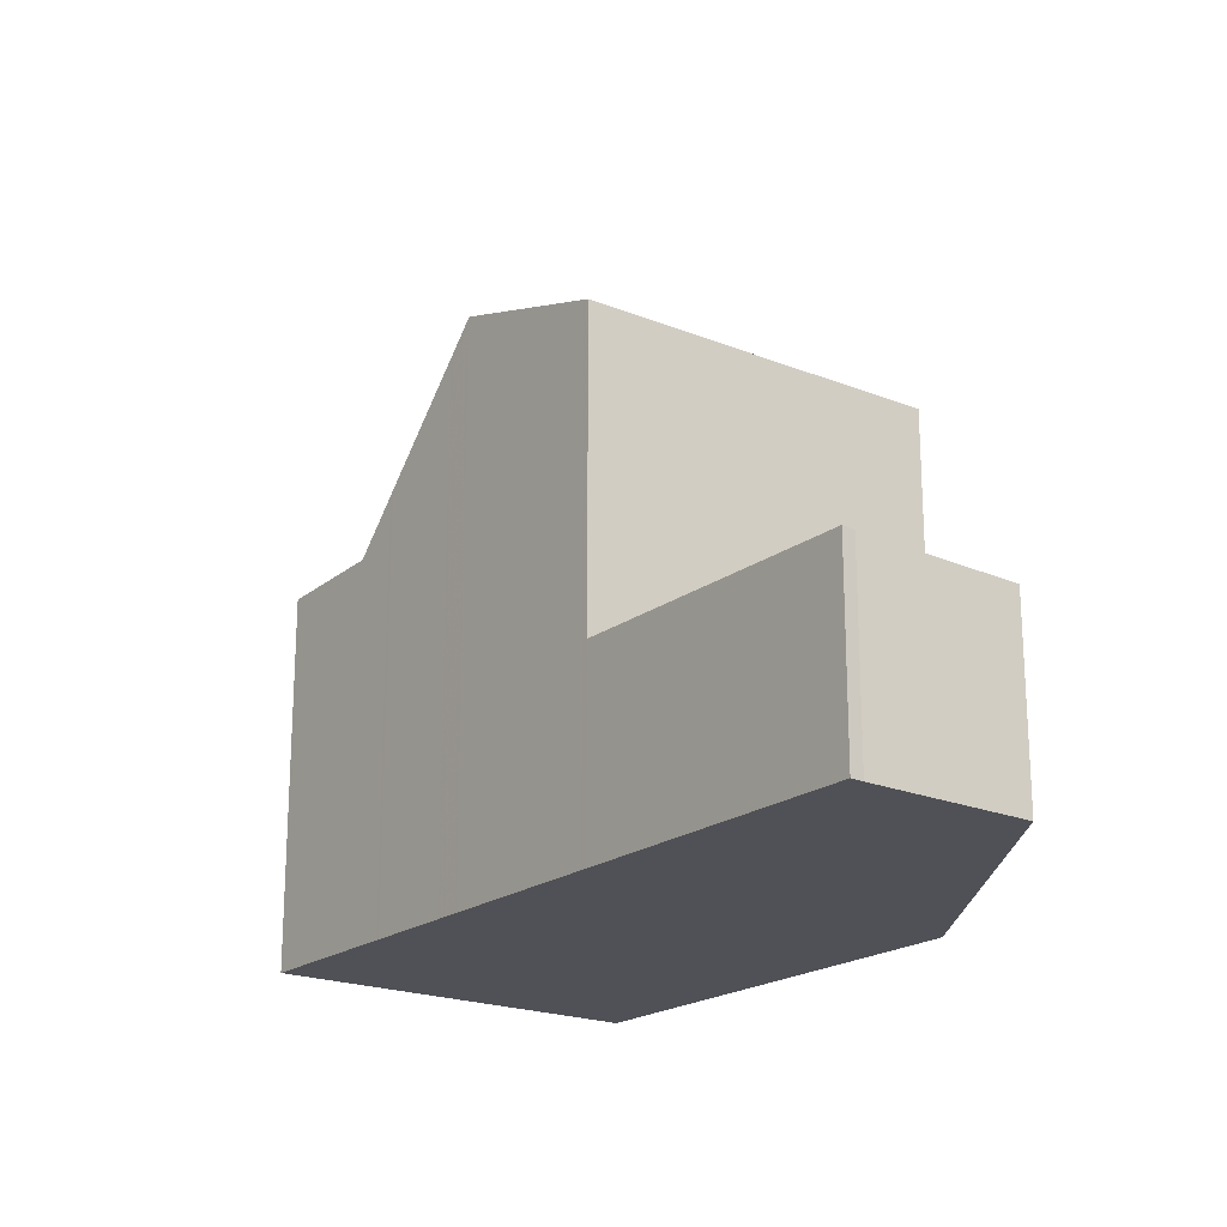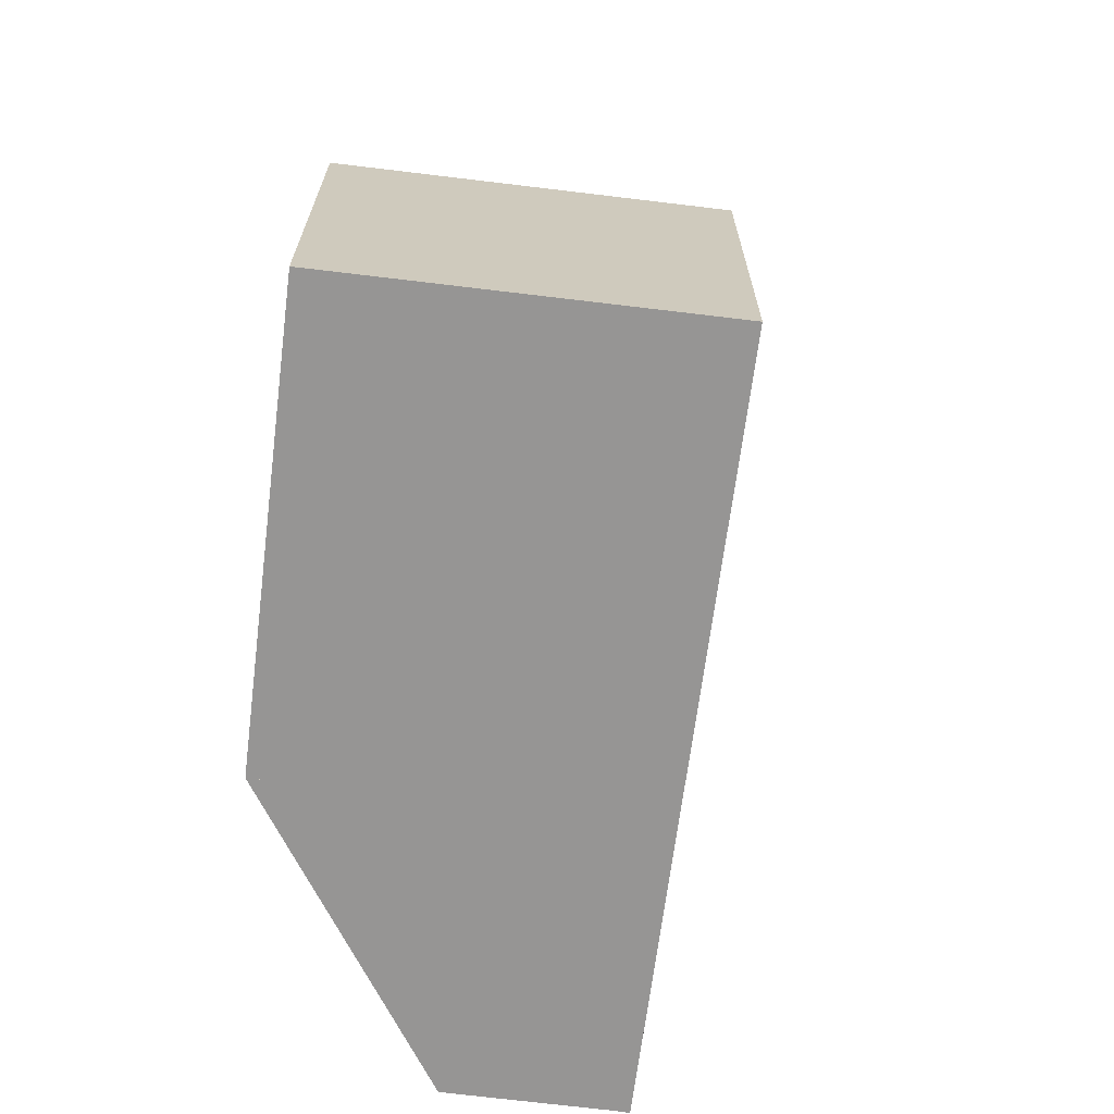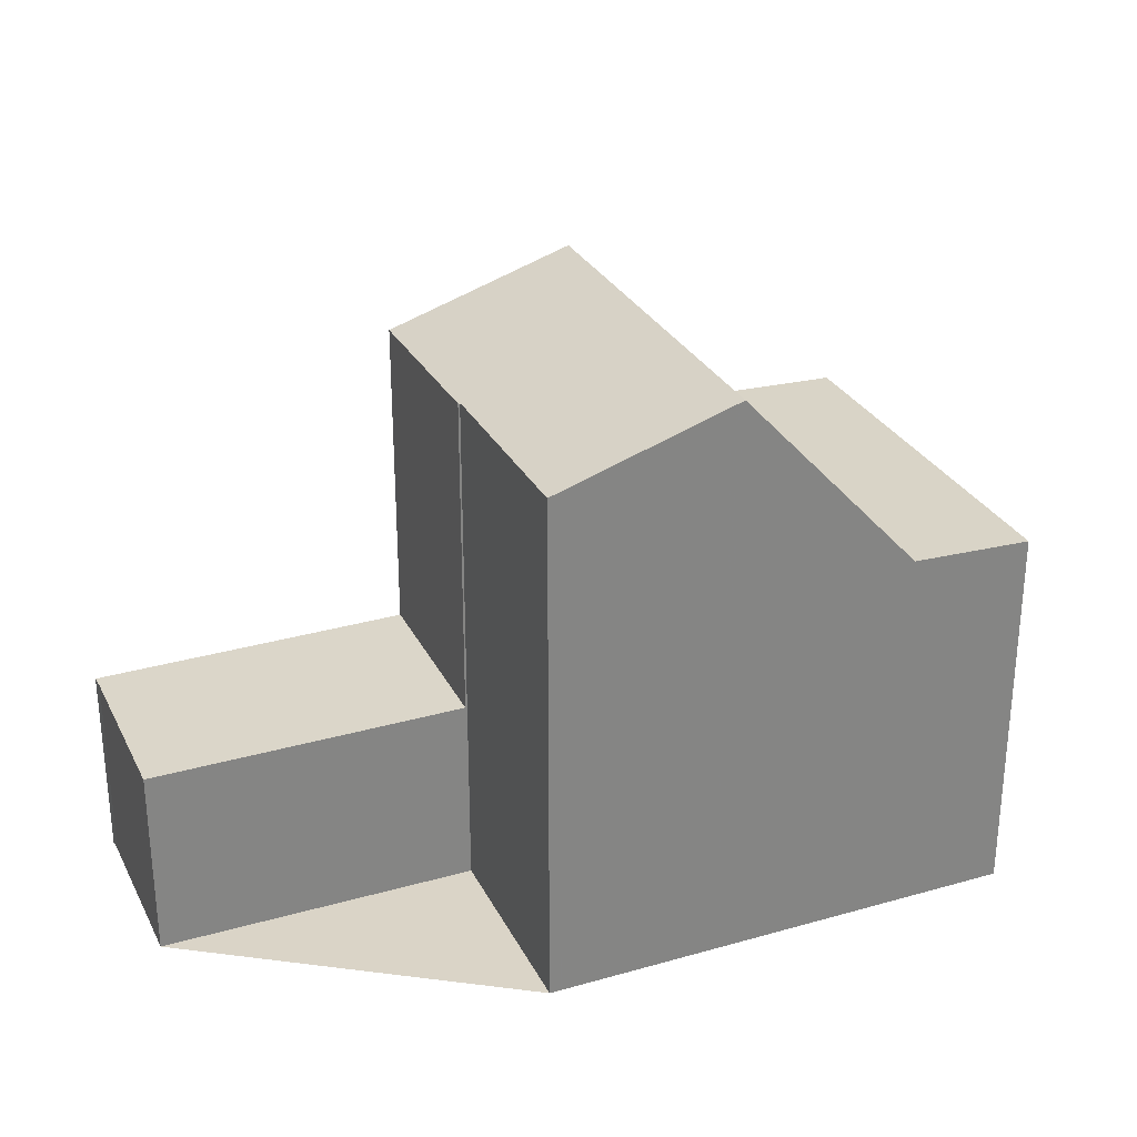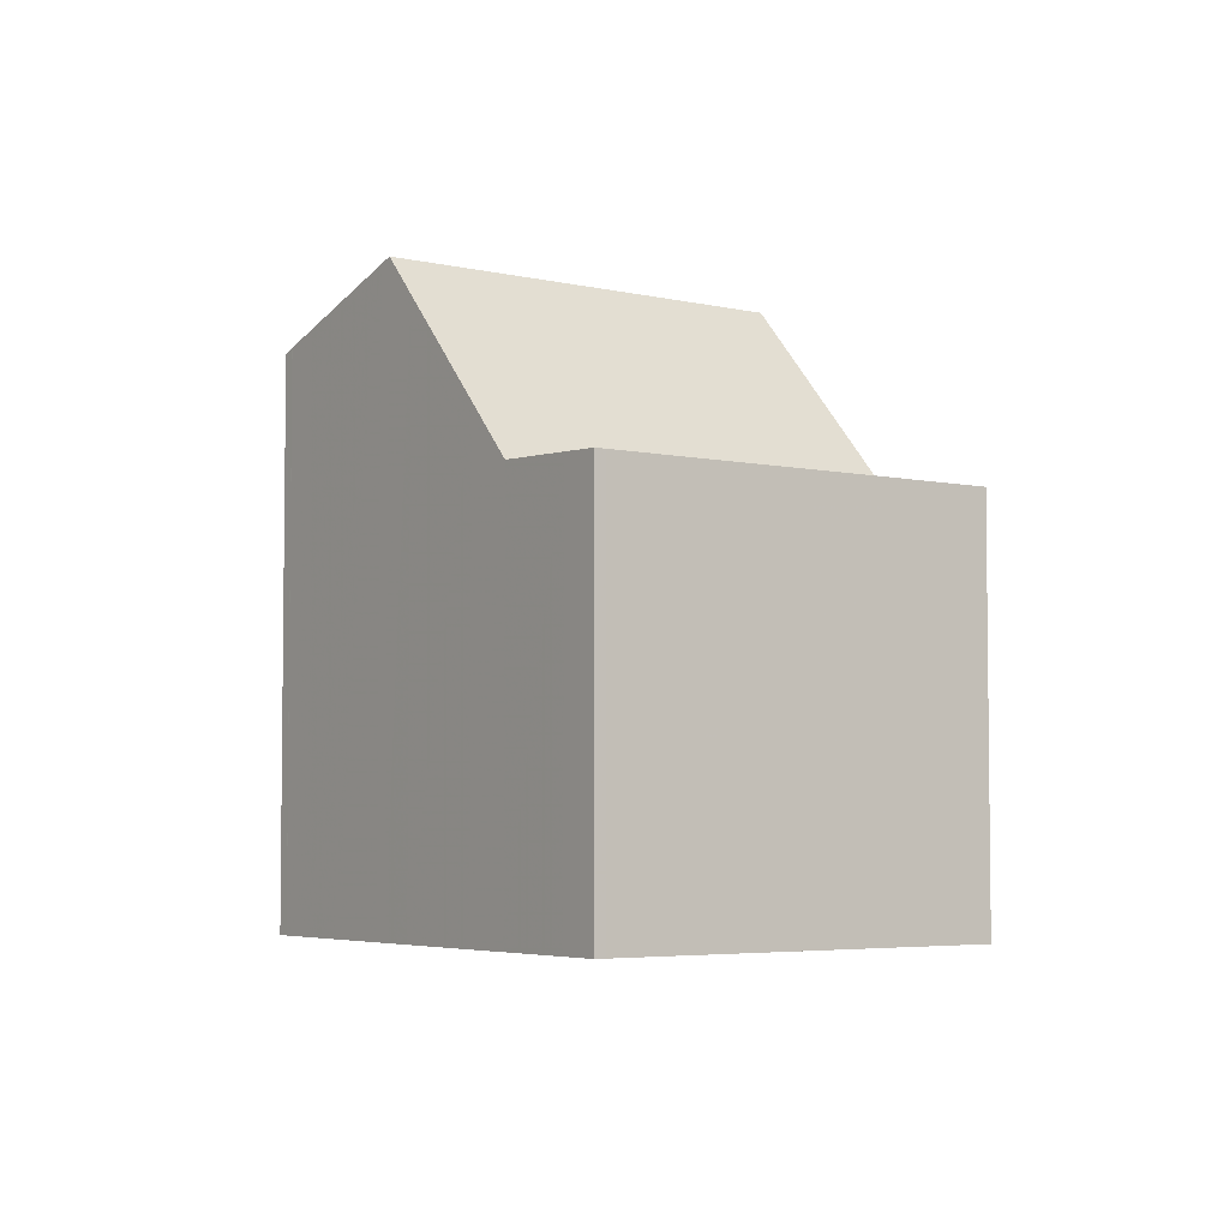
<metadata>
{"format":"obj","ext":"obj","renderer":"f3d","projection":"perspective","resolution":1024,"background":"white","views":[{"elev":-20.4,"azim":88.7,"up":"+Z"},{"elev":-67.5,"azim":-61.4,"up":"+Z"},{"elev":28.9,"azim":-167.1,"up":"+Z"},{"elev":-4.5,"azim":-89.7,"up":"+Z"}]}
</metadata>
<code>
v -712.7 -1291 5.482
v -709.4 -1296 5.48
v -707.1 -1287 7.532
v -705.3 -1289 7.496
v -701.6 -1287 2.787
v -700.1 -1289 2.836
v -700 -1289 2.84
v -708 -1295 5.547
v -711.3 -1290 5.548
v -705.9 -1293 8.296
v -709.2 -1288 8.351
v -711.3 -1290 5.548
v -708 -1295 5.547
v -709.2 -1288 8.351
v -705.9 -1293 8.296
v -711.1 -1293 5.481
v -709.7 -1292 5.547
v -708.1 -1294 5.547
v -709.5 -1295 5.48
v -703.7 -1291 5.745
v -705.3 -1289 5.745
v -707.6 -1291 8.325
v -706.7 -1292 8.31
v -703.7 -1291 7.449
v -705.3 -1289 7.487
v -700.1 -1289 2.835
v -701.6 -1287 2.787
v -705.3 -1289 2.805
v -703.7 -1291 2.858
v -703.7 -1291 5.546
v -705.3 -1289 5.485
v -702 -1290 2.844
v -701.8 -1290 2.849
v -705.5 -1293 8.134
v -709 -1288 8.291
v -703.4 -1288 2.796
v -703.4 -1288 2.796
v -706.2 -1293 7.837
v -709.6 -1289 7.794
v -707.6 -1287 7.749
v -704.6 -1292 7.8
v -707.3 -1290 8.216
v -709.7 -1292 5.547
v -708 -1291 7.814
v -706.2 -1290 7.773
v -705.5 -1289 7.499
v -707.6 -1291 8.325
v -703.8 -1291 5.745
v -703.8 -1291 5.54
v -703.8 -1291 2.853
v -705.6 -1292 8.141
v -706 -1293 8.299
v -706.4 -1293 7.835
v -708.1 -1294 5.547
v -704.7 -1292 7.798
v -703.8 -1291 7.453
v -706 -1293 8.299
v -700 -1289 2.84
v -700.2 -1289 2.835
v -701.6 -1287 2.787
v -701.6 -1287 2.787
v -711.2 -1290 5.548
v -708.9 -1288 8.286
v -709.1 -1288 8.35
v -709.5 -1289 7.795
v -711.2 -1290 5.548
v -707 -1287 7.53
v -707.5 -1287 7.75
v -709.1 -1288 8.35
v -712.6 -1291 5.482
v -705.3 -1289 2.805
v -705.3 -1289 2.805
v -703.8 -1291 7.453
v -703.7 -1291 7.449
v -705.3 -1289 7.487
v -703.7 -1291 2.858
v -703.8 -1291 2.853
v -700 -1289 2.84
v -700.2 -1289 2.835
v -701.6 -1287 2.787
v -701.6 -1287 2.787
v -707.2 -1287 7.585
v -707.1 -1287 7.583
v -704 -1291 7.52
v -703.9 -1292 7.517
v -705.6 -1289 7.552
v -705.3 -1289 7.487
v -705.3 -1289 5.745
v -705.3 -1289 5.486
v -705.3 -1289 2.805
v -709.5 -1292 5.547
v -707.1 -1291 8.207
v -707.4 -1291 8.322
v -707.8 -1291 7.817
v -709.5 -1292 5.547
v -705.4 -1289 7.549
v -706 -1290 7.776
v -705.3 -1289 7.487
v -711 -1293 5.481
v -707.4 -1291 8.322
v -705.4 -1289 7.541
v -704 -1291 7.507
v -707.2 -1287 7.584
v -707.1 -1287 7.582
v -703.8 -1292 7.503
v -705.6 -1289 7.545
v -704.5 -1290 2.83
v -700.8 -1288 2.813
v -700.9 -1288 2.813
v -700.8 -1288 2.812
v -702.7 -1289 2.821
v -710.2 -1294 5.481
v -708.8 -1293 5.547
v -708.8 -1293 5.547
v -707.1 -1292 7.826
v -706.7 -1292 8.31
v -706.4 -1292 8.173
v -705.4 -1291 7.787
v -704.5 -1290 2.83
v -704.5 -1290 5.745
v -704.5 -1290 7.469
v -704.7 -1290 7.534
v -704.7 -1290 7.523
v -704.5 -1290 7.469
v -704.5 -1290 5.514
v -710.5 -1293 5.503
v -709.8 -1294 5.502
v -712.2 -1291 5.503
v -710.7 -1293 5.503
v -712.3 -1291 5.504
v -709.1 -1295 5.502
v -708.9 -1295 5.502
v -710.9 -1293 5.482
v -710.2 -1294 5.482
v -712.6 -1291 5.482
v -711.1 -1293 5.482
v -712.7 -1291 5.482
v -709.5 -1295 5.482
v -709.3 -1296 5.482
v -701.3 -1289 2.84
v -701.9 -1288 2.818
v -701.1 -1290 2.845
v -702.7 -1287 2.793
v -702.7 -1287 2.792
v -705.5 -1289 7.521
v -705.3 -1289 7.516
v -707 -1287 7.557
v -704.6 -1290 7.499
v -703.9 -1291 7.482
v -707.1 -1287 7.56
v -703.8 -1291 7.478
v -706.8 -1287 7.552
v -706.9 -1287 7.577
v -708.9 -1289 8.346
v -709.3 -1289 7.798
v -707.4 -1288 7.753
v -708.7 -1289 8.277
v -712.4 -1291 5.482
v -712.4 -1291 5.482
v -711 -1290 5.548
v -711 -1290 5.548
v -712 -1291 5.503
v -708.9 -1289 8.346
v -706.8 -1287 7.526
v -706.9 -1287 7.579
v -710.9 -1293 5.483
v -710.2 -1294 5.483
v -712.6 -1291 5.483
v -712.4 -1291 5.483
v -711.1 -1293 5.483
v -712.7 -1291 5.483
v -709.5 -1295 5.483
v -709.3 -1295 5.483
v -708.9 -1292 6.331
v -708.2 -1293 6.339
v -710.7 -1289 6.312
v -710.6 -1290 6.313
v -707.5 -1294 6.347
v -707.4 -1294 6.349
v -709.1 -1292 6.329
v -710.4 -1290 6.315
v -709 -1292 6.274
v -708.3 -1293 6.282
v -710.8 -1289 6.255
v -710.7 -1290 6.256
v -707.6 -1294 6.29
v -707.4 -1294 6.291
v -709.2 -1292 6.272
v -710.5 -1290 6.258
v -703.7 -1291 7.45
v -703.7 -1291 2.856
v -700 -1289 2.839
v -700.1 -1289 2.839
v -709 -1295 5.502
v -708 -1294 5.547
v -708 -1294 5.547
v -703.7 -1291 5.544
v -703.7 -1291 5.745
v -703.7 -1291 2.856
v -705.9 -1293 8.297
v -705.5 -1293 8.136
v -707.5 -1294 6.291
v -704.6 -1292 7.799
v -703.9 -1291 7.518
v -703.7 -1291 7.45
v -709.4 -1295 5.482
v -709.4 -1295 5.483
v -701.1 -1289 2.844
v -701.9 -1290 2.848
v -700 -1289 2.839
v -707.4 -1294 6.348
v -706.3 -1293 7.836
v -709.4 -1295 5.48
v -703.9 -1291 7.504
v -703.8 -1291 7.48
v -705.9 -1293 8.297
v -712.7 -1291 5.482
v -712.7 -1291 5.482
v -712.7 -1291 0
v -712.7 -1291 8.882e-16
v -709.4 -1295 5.48
v -709.4 -1296 5.48
v -709.4 -1296 0
v -709.4 -1295 0
v -707 -1287 7.53
v -707.1 -1287 7.532
v -707.1 -1287 0
v -707 -1287 8.882e-16
v -705.3 -1289 7.487
v -705.3 -1289 7.496
v -705.3 -1289 0
v -705.3 -1289 8.882e-16
v -701.6 -1287 2.787
v -701.6 -1287 2.787
v -701.6 -1287 0
v -701.6 -1287 0
v -700 -1289 2.839
v -700.1 -1289 2.836
v -700.1 -1289 4.441e-16
v -700 -1289 0
v -700 -1289 2.84
v -700 -1289 2.84
v -700 -1289 0
v -700 -1289 0
v -710.8 -1289 6.255
v -711.3 -1290 5.548
v -711.3 -1290 8.882e-16
v -710.8 -1289 8.882e-16
v -706.2 -1293 7.837
v -705.9 -1293 8.296
v -705.9 -1293 0
v -706.2 -1293 0
v -708.9 -1295 5.502
v -708 -1295 5.547
v -708 -1295 0
v -708.9 -1295 8.882e-16
v -709 -1288 8.291
v -709.2 -1288 8.351
v -709.2 -1288 0
v -709 -1288 0
v -712.4 -1291 5.482
v -711.1 -1293 5.481
v -711.1 -1293 0
v -712.4 -1291 0
v -710.2 -1294 5.481
v -709.5 -1295 5.48
v -709.5 -1295 0
v -710.2 -1294 0
v -700.1 -1289 2.836
v -700.1 -1289 2.835
v -700.1 -1289 0
v -700.1 -1289 4.441e-16
v -700.8 -1288 2.812
v -701.6 -1287 2.787
v -701.6 -1287 0
v -700.8 -1288 -4.441e-16
v -703.7 -1291 2.858
v -701.8 -1290 2.849
v -701.8 -1290 -4.441e-16
v -703.7 -1291 0
v -705.9 -1293 8.296
v -705.5 -1293 8.134
v -705.5 -1293 0
v -705.9 -1293 0
v -707.6 -1287 7.749
v -709 -1288 8.291
v -709 -1288 0
v -707.6 -1287 8.882e-16
v -702.7 -1287 2.792
v -703.4 -1288 2.796
v -703.4 -1288 4.441e-16
v -702.7 -1287 0
v -707.4 -1294 6.349
v -706.2 -1293 7.837
v -706.2 -1293 0
v -707.4 -1294 0
v -709.2 -1288 8.351
v -709.6 -1289 7.794
v -709.6 -1289 0
v -709.2 -1288 0
v -707.2 -1287 7.585
v -707.6 -1287 7.749
v -707.6 -1287 8.882e-16
v -707.2 -1287 0
v -705.5 -1293 8.134
v -704.6 -1292 7.8
v -704.6 -1292 -8.882e-16
v -705.5 -1293 0
v -705.3 -1289 7.496
v -705.5 -1289 7.499
v -705.5 -1289 8.882e-16
v -705.3 -1289 0
v -701.1 -1290 2.845
v -700 -1289 2.84
v -700 -1289 0
v -701.1 -1290 4.441e-16
v -701.6 -1287 2.787
v -701.6 -1287 2.787
v -701.6 -1287 0
v -701.6 -1287 0
v -706.8 -1287 7.526
v -707 -1287 7.53
v -707 -1287 8.882e-16
v -706.8 -1287 8.882e-16
v -712.7 -1291 5.482
v -712.6 -1291 5.482
v -712.6 -1291 0
v -712.7 -1291 0
v -703.4 -1288 2.796
v -705.3 -1289 2.805
v -705.3 -1289 0
v -703.4 -1288 4.441e-16
v -703.8 -1291 7.478
v -703.7 -1291 7.449
v -703.7 -1291 8.882e-16
v -703.8 -1291 8.882e-16
v -700 -1289 2.84
v -700 -1289 2.84
v -700 -1289 0
v -700 -1289 0
v -701.6 -1287 2.787
v -701.6 -1287 2.787
v -701.6 -1287 0
v -701.6 -1287 0
v -707.2 -1287 7.584
v -707.2 -1287 7.585
v -707.2 -1287 0
v -707.2 -1287 8.882e-16
v -704.6 -1292 7.8
v -703.9 -1292 7.517
v -703.9 -1292 0
v -704.6 -1292 -8.882e-16
v -711.1 -1293 5.481
v -711 -1293 5.481
v -711 -1293 0
v -711.1 -1293 0
v -707.1 -1287 7.56
v -707.2 -1287 7.584
v -707.2 -1287 8.882e-16
v -707.1 -1287 0
v -703.9 -1292 7.517
v -703.8 -1292 7.503
v -703.8 -1292 0
v -703.9 -1292 0
v -700.1 -1289 2.835
v -700.8 -1288 2.812
v -700.8 -1288 -4.441e-16
v -700.1 -1289 0
v -711 -1293 5.481
v -710.2 -1294 5.481
v -710.2 -1294 0
v -711 -1293 0
v -711.3 -1290 5.548
v -712.3 -1291 5.504
v -712.3 -1291 0
v -711.3 -1290 8.882e-16
v -709.3 -1295 5.483
v -708.9 -1295 5.502
v -708.9 -1295 8.882e-16
v -709.3 -1295 8.882e-16
v -712.7 -1291 5.483
v -712.7 -1291 5.482
v -712.7 -1291 8.882e-16
v -712.7 -1291 0
v -709.4 -1296 5.48
v -709.3 -1296 5.482
v -709.3 -1296 8.882e-16
v -709.4 -1296 0
v -701.8 -1290 2.849
v -701.1 -1290 2.845
v -701.1 -1290 4.441e-16
v -701.8 -1290 -4.441e-16
v -701.6 -1287 2.787
v -702.7 -1287 2.792
v -702.7 -1287 0
v -701.6 -1287 0
v -707.1 -1287 7.532
v -707.1 -1287 7.56
v -707.1 -1287 0
v -707.1 -1287 0
v -703.8 -1292 7.503
v -703.8 -1291 7.478
v -703.8 -1291 8.882e-16
v -703.8 -1292 0
v -712.6 -1291 5.482
v -712.4 -1291 5.482
v -712.4 -1291 0
v -712.6 -1291 0
v -705.5 -1289 7.499
v -706.8 -1287 7.526
v -706.8 -1287 8.882e-16
v -705.5 -1289 8.882e-16
v -712.3 -1291 5.504
v -712.7 -1291 5.483
v -712.7 -1291 0
v -712.3 -1291 0
v -709.3 -1296 5.482
v -709.3 -1295 5.483
v -709.3 -1295 8.882e-16
v -709.3 -1296 8.882e-16
v -709.6 -1289 7.794
v -710.7 -1289 6.312
v -710.7 -1289 0
v -709.6 -1289 0
v -707.4 -1294 6.291
v -707.4 -1294 6.349
v -707.4 -1294 0
v -707.4 -1294 -8.882e-16
v -710.7 -1289 6.312
v -710.8 -1289 6.255
v -710.8 -1289 8.882e-16
v -710.7 -1289 0
v -708 -1295 5.547
v -707.4 -1294 6.291
v -707.4 -1294 -8.882e-16
v -708 -1295 0
v -700 -1289 2.84
v -700 -1289 2.839
v -700 -1289 0
v -700 -1289 0
v -709.5 -1295 5.48
v -709.4 -1295 5.48
v -709.4 -1295 0
v -709.5 -1295 0
v -712.7 -1291 0
v -707.1 -1287 0
v -705.3 -1289 0
v -701.6 -1287 0
v -700.1 -1289 0
v -700 -1289 0
v -709.4 -1296 0
f 133 99 16 136
f 191 77 32 209
f 94 44 47 100
f 92 42 45 97
f 135 70 1 137
f 206 139 2 213
f 88 21 25 98
f 107 71 36 111
f 89 31 21 88
f 90 28 31 89
f 192 79 26 6 210
f 93 22 42 92
f 108 80 27 110
f 81 5 27 80
f 182 95 43 188
f 97 45 86 96
f 64 14 35 63
f 185 66 9 184
f 83 68 40 82
f 65 39 11 69
f 63 35 40 68
f 72 37 36 71
f 198 20 30 197
f 197 30 29 199
f 201 34 15 200
f 202 187 8 196
f 204 85 41 203
f 216 10 38 212
f 203 41 34 201
f 205 24 20 198
f 208 140 59 193
f 143 60 109 141
f 144 61 60 143
f 163 64 63 157
f 189 160 66 185
f 156 68 83 165
f 155 65 69 154
f 157 63 68 156
f 159 70 135 158
f 193 59 79 192
f 109 60 80 108
f 80 60 61 81
f 104 83 82 103
f 214 105 85 204
f 101 96 86 106
f 165 83 104 153
f 120 48 49 125
f 125 49 50 119
f 117 51 52 23
f 186 54 114 183
f 122 84 55 118
f 138 19 112 134
f 116 57 53 115
f 118 55 51 117
f 121 56 48 120
f 123 102 84 122
f 149 102 123 148
f 147 104 103 150
f 215 151 105 214
f 146 101 106 145
f 153 104 147 152
f 108 79 59 109
f 110 26 79 108
f 111 32 77 107
f 134 112 99 133
f 115 94 100 116
f 117 92 97 118
f 120 88 98 121
f 122 96 101 123
f 148 123 101 146
f 141 109 59 140
f 125 89 88 120
f 119 90 89 125
f 23 93 92 117
f 183 114 95 182
f 118 97 96 122
f 126 91 113 127
f 162 128 62 161
f 129 17 91 126
f 130 12 62 128
f 195 13 132 194
f 127 113 18 131
f 167 134 133 166
f 169 158 135 168
f 166 133 136 170
f 168 135 137 171
f 207 173 139 206
f 172 138 134 167
f 140 32 111 141
f 209 32 140 208
f 141 111 36 143
f 143 36 37 144
f 145 46 4 75 87 146
f 152 147 67 164
f 146 87 124 148
f 148 124 73 149
f 150 3 67 147
f 190 74 151 215
f 152 145 106 153
f 154 47 44 155
f 156 45 42 157
f 158 136 16 159
f 161 17 129 162
f 170 136 158 169
f 164 46 145 152
f 157 42 22 163
f 188 43 160 189
f 165 86 45 156
f 153 106 86 165
f 166 126 127 167
f 168 128 162 169
f 170 129 126 166
f 171 130 128 168
f 194 132 173 207
f 167 127 131 172
f 169 162 129 170
f 174 94 115 175
f 176 39 65 177
f 212 38 179 211
f 180 44 94 174
f 181 155 44 180
f 177 65 155 181
f 175 115 53 178
f 182 174 175 183
f 184 176 177 185
f 211 179 187 202
f 188 180 174 182
f 189 181 180 188
f 185 177 181 189
f 183 175 178 186
f 192 78 58 193
f 194 131 18 195
f 197 49 48 198
f 199 50 49 197
f 200 52 51 201
f 196 54 186 202
f 203 55 84 204
f 206 138 172 207
f 208 142 33 209
f 210 7 78 192
f 211 178 53 212
f 202 186 178 211
f 209 33 76 191
f 213 19 138 206
f 207 172 131 194
f 214 102 149 215
f 215 149 73 190
f 212 53 57 216
f 201 51 55 203
f 198 48 56 205
f 193 58 142 208
f 204 84 102 214
f 218 219 220 217
f 222 223 224 221
f 226 227 228 225
f 230 231 232 229
f 234 235 236 233
f 238 239 240 237
f 242 243 244 241
f 246 247 248 245
f 250 251 252 249
f 254 255 256 253
f 258 259 260 257
f 262 263 264 261
f 266 267 268 265
f 270 271 272 269
f 274 275 276 273
f 278 279 280 277
f 282 283 284 281
f 286 287 288 285
f 290 291 292 289
f 294 295 296 293
f 298 299 300 297
f 302 303 304 301
f 306 307 308 305
f 310 311 312 309
f 314 315 316 313
f 318 319 320 317
f 322 323 324 321
f 326 327 328 325
f 330 331 332 329
f 334 335 336 333
f 338 339 340 337
f 342 343 344 341
f 346 347 348 345
f 350 351 352 349
f 354 355 356 353
f 358 359 360 357
f 362 363 364 361
f 366 367 368 365
f 370 371 372 369
f 374 375 376 373
f 378 379 380 377
f 382 383 384 381
f 386 387 388 385
f 390 391 392 389
f 394 395 396 393
f 398 399 400 397
f 402 403 404 401
f 406 407 408 405
f 410 411 412 409
f 414 415 416 413
f 418 419 420 417
f 422 423 424 421
f 426 427 428 425
f 430 431 432 429
f 434 435 436 433
f 438 439 440 437
f 442 443 444 441
f 446 447 448 449 450 451 445

</code>
